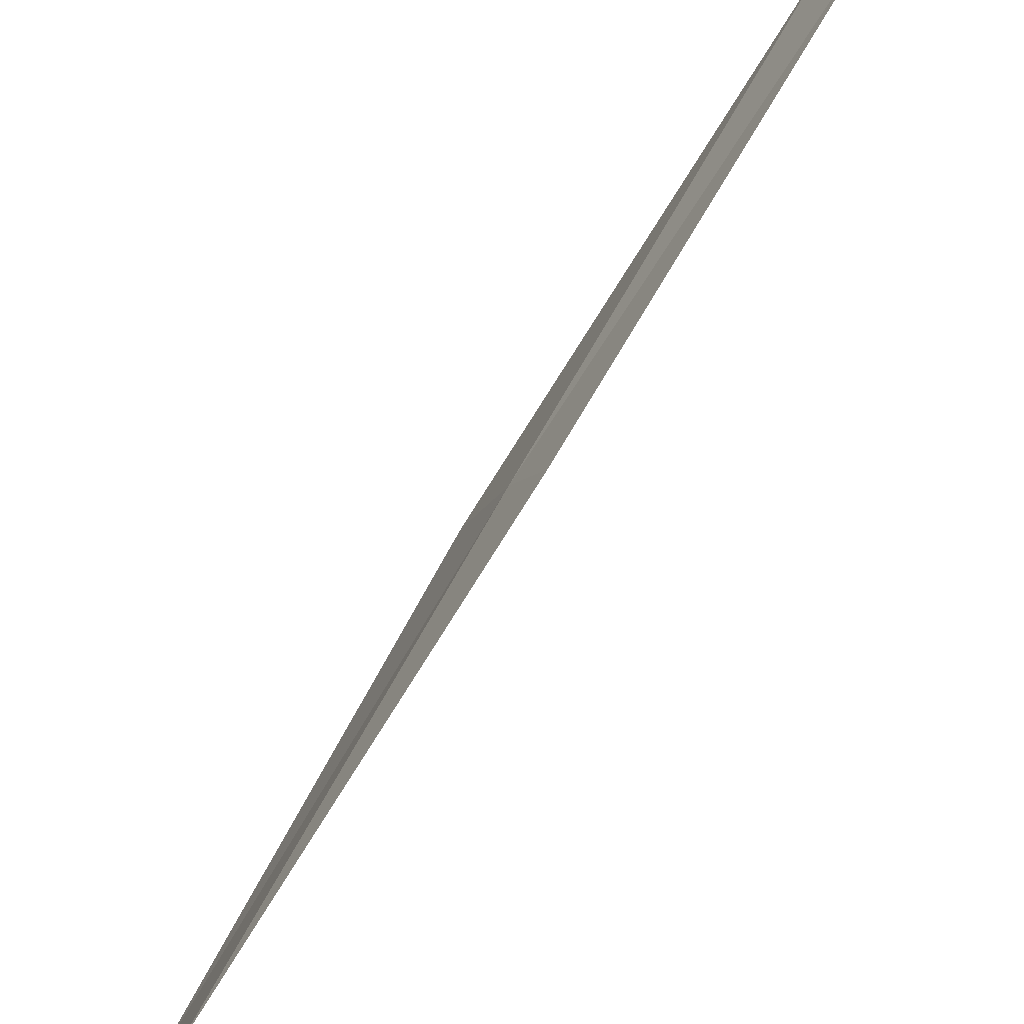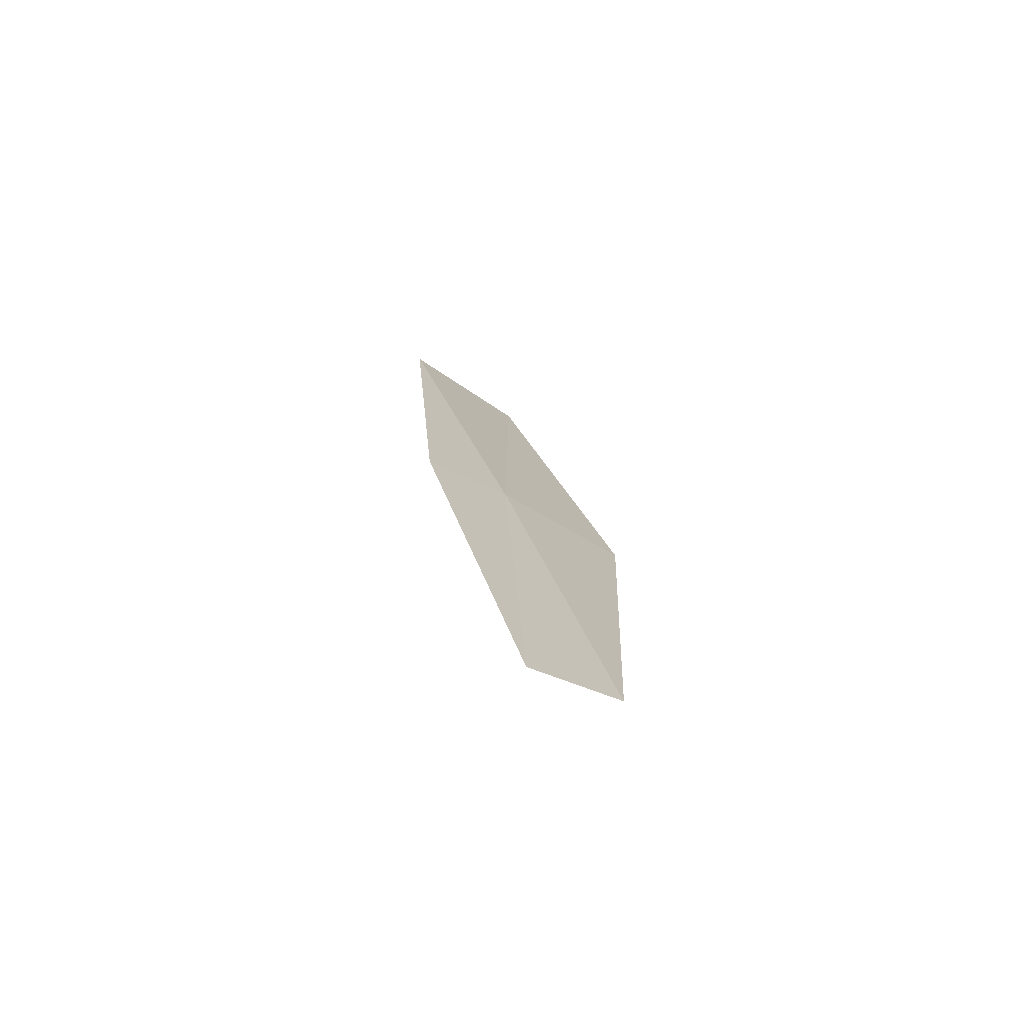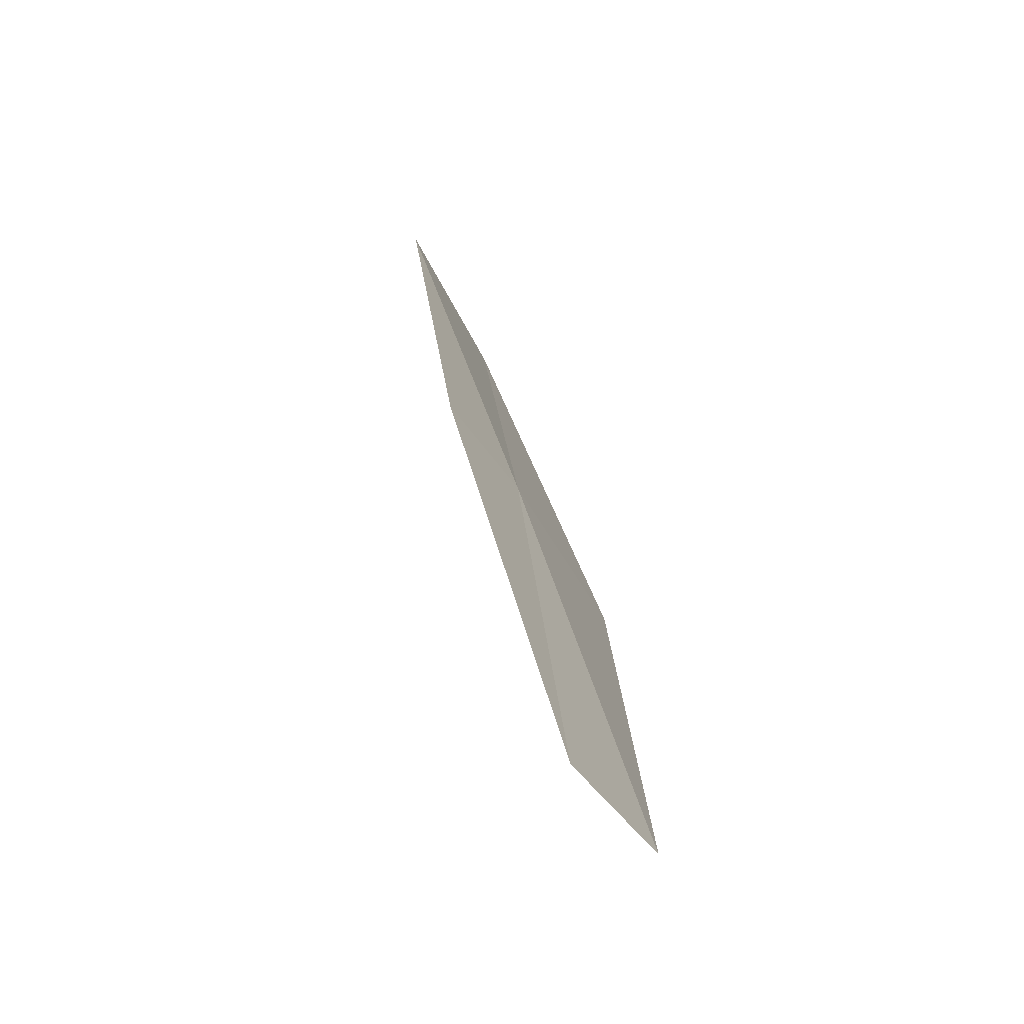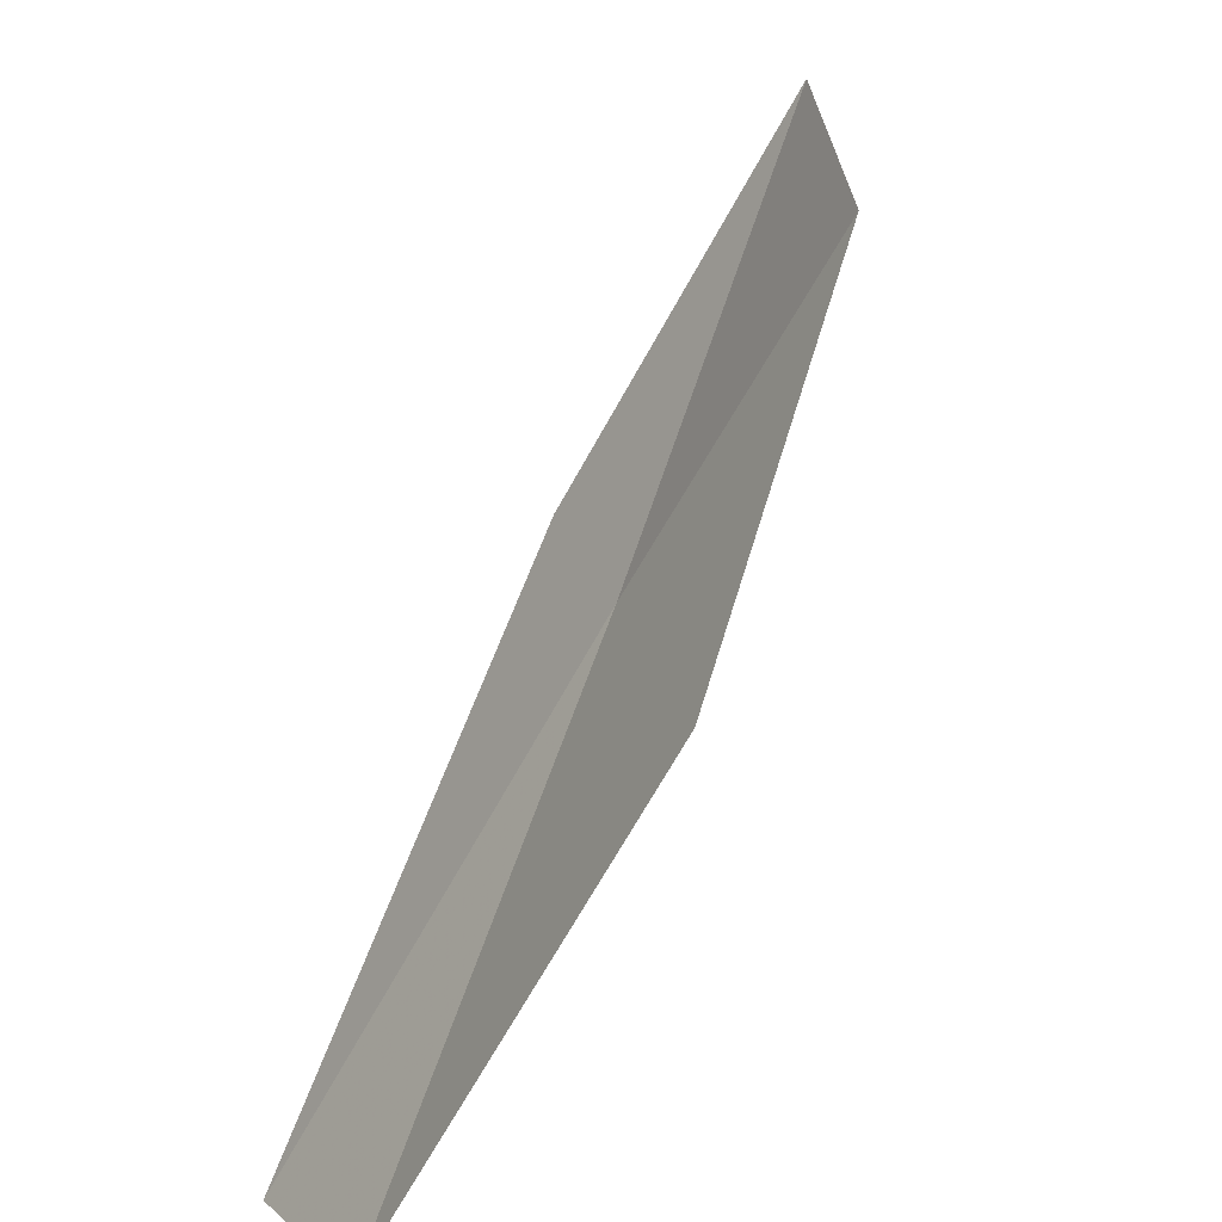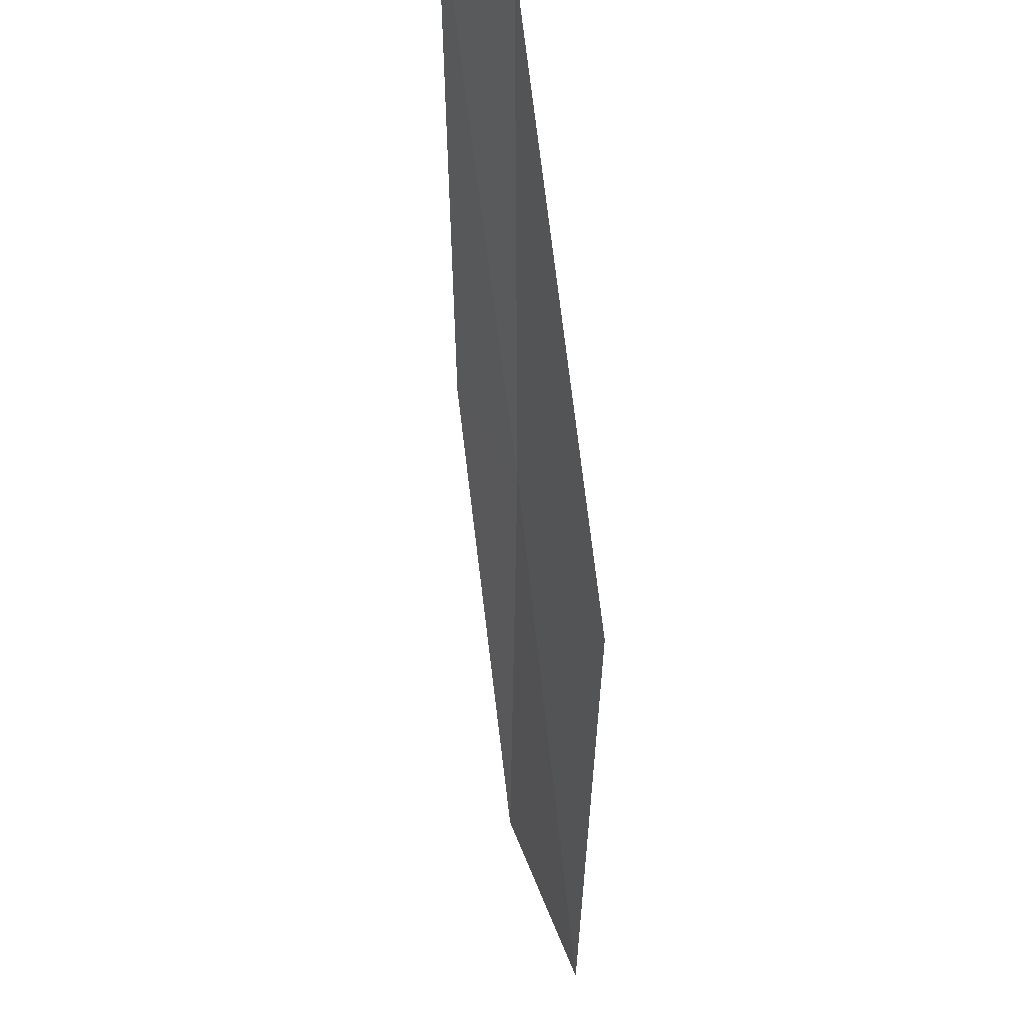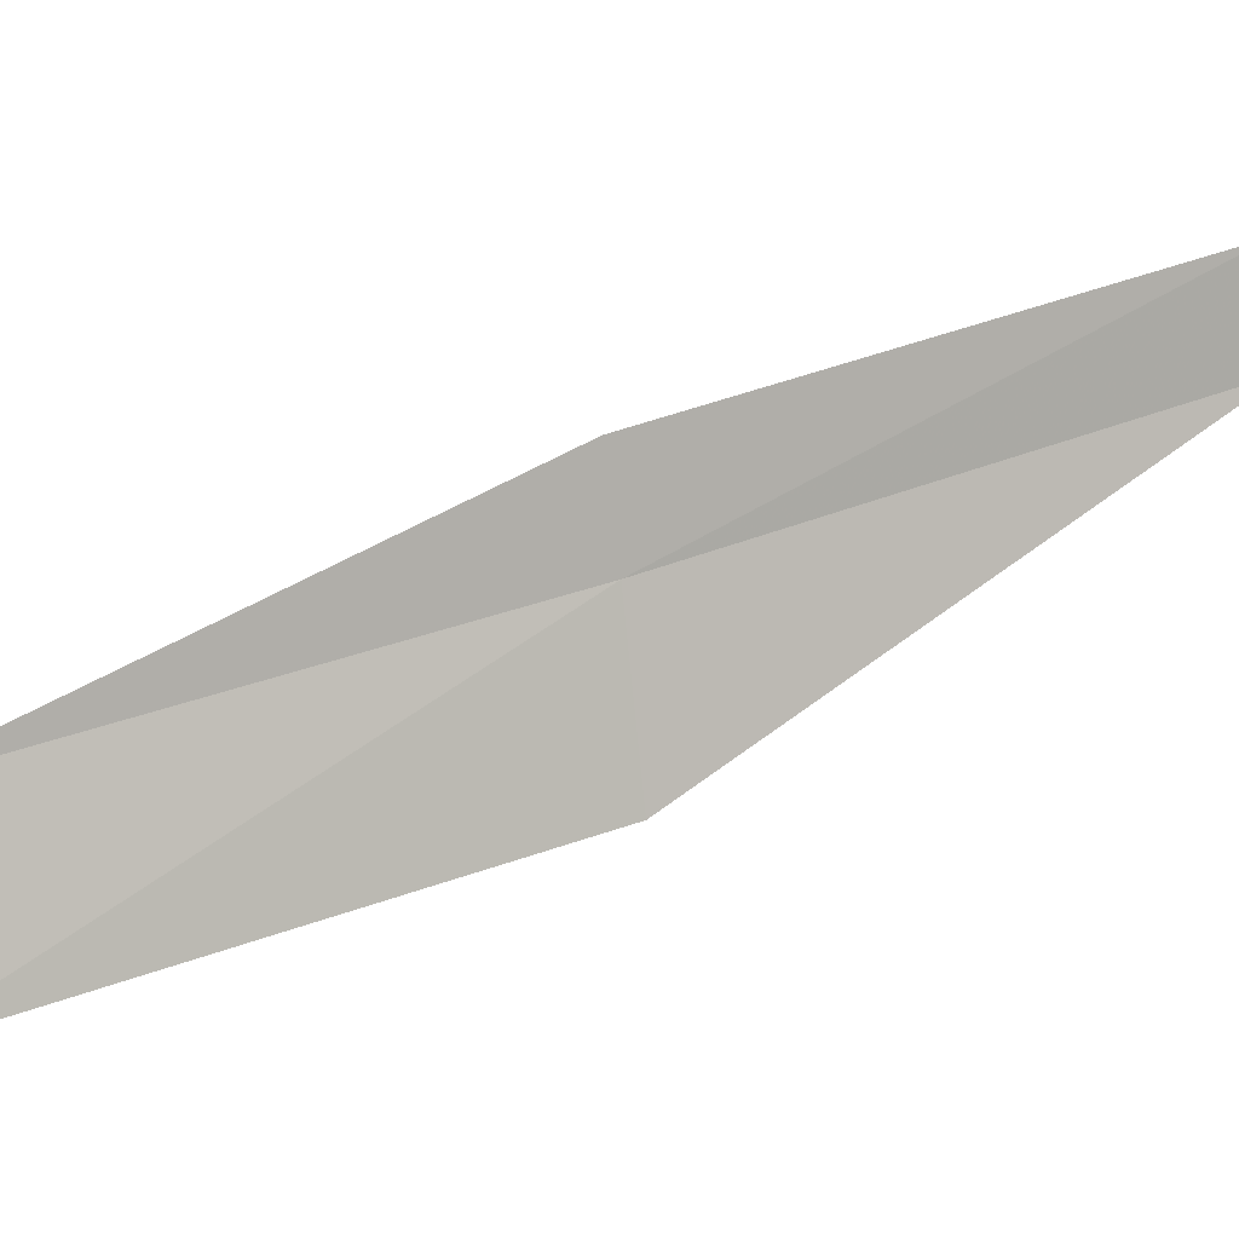
<metadata>
{"format":"obj","ext":"obj","renderer":"f3d","projection":"perspective","resolution":1024,"background":"white","views":[{"elev":54.3,"azim":56.4,"up":"+Y"},{"elev":-39.8,"azim":-157.4,"up":"+Z"},{"elev":49.1,"azim":-167.2,"up":"+Y"},{"elev":74.1,"azim":-138.4,"up":"+Y"},{"elev":-18.8,"azim":-156.4,"up":"+Y"},{"elev":-19.6,"azim":103.2,"up":"+Y"}]}
</metadata>
<code>
v -15.85 -16.86 4
v -15.61 -16.49 4
v -16.45 -15.65 2
v -16.71 -16.01 2
v -16.18 -17.52 4
v -14.94 -17.67 6
v -15.24 -18.34 6
f 1 2 3
f 1 3 4
f 1 4 5
f 1 6 2
f 1 7 6
f 1 5 7

</code>
